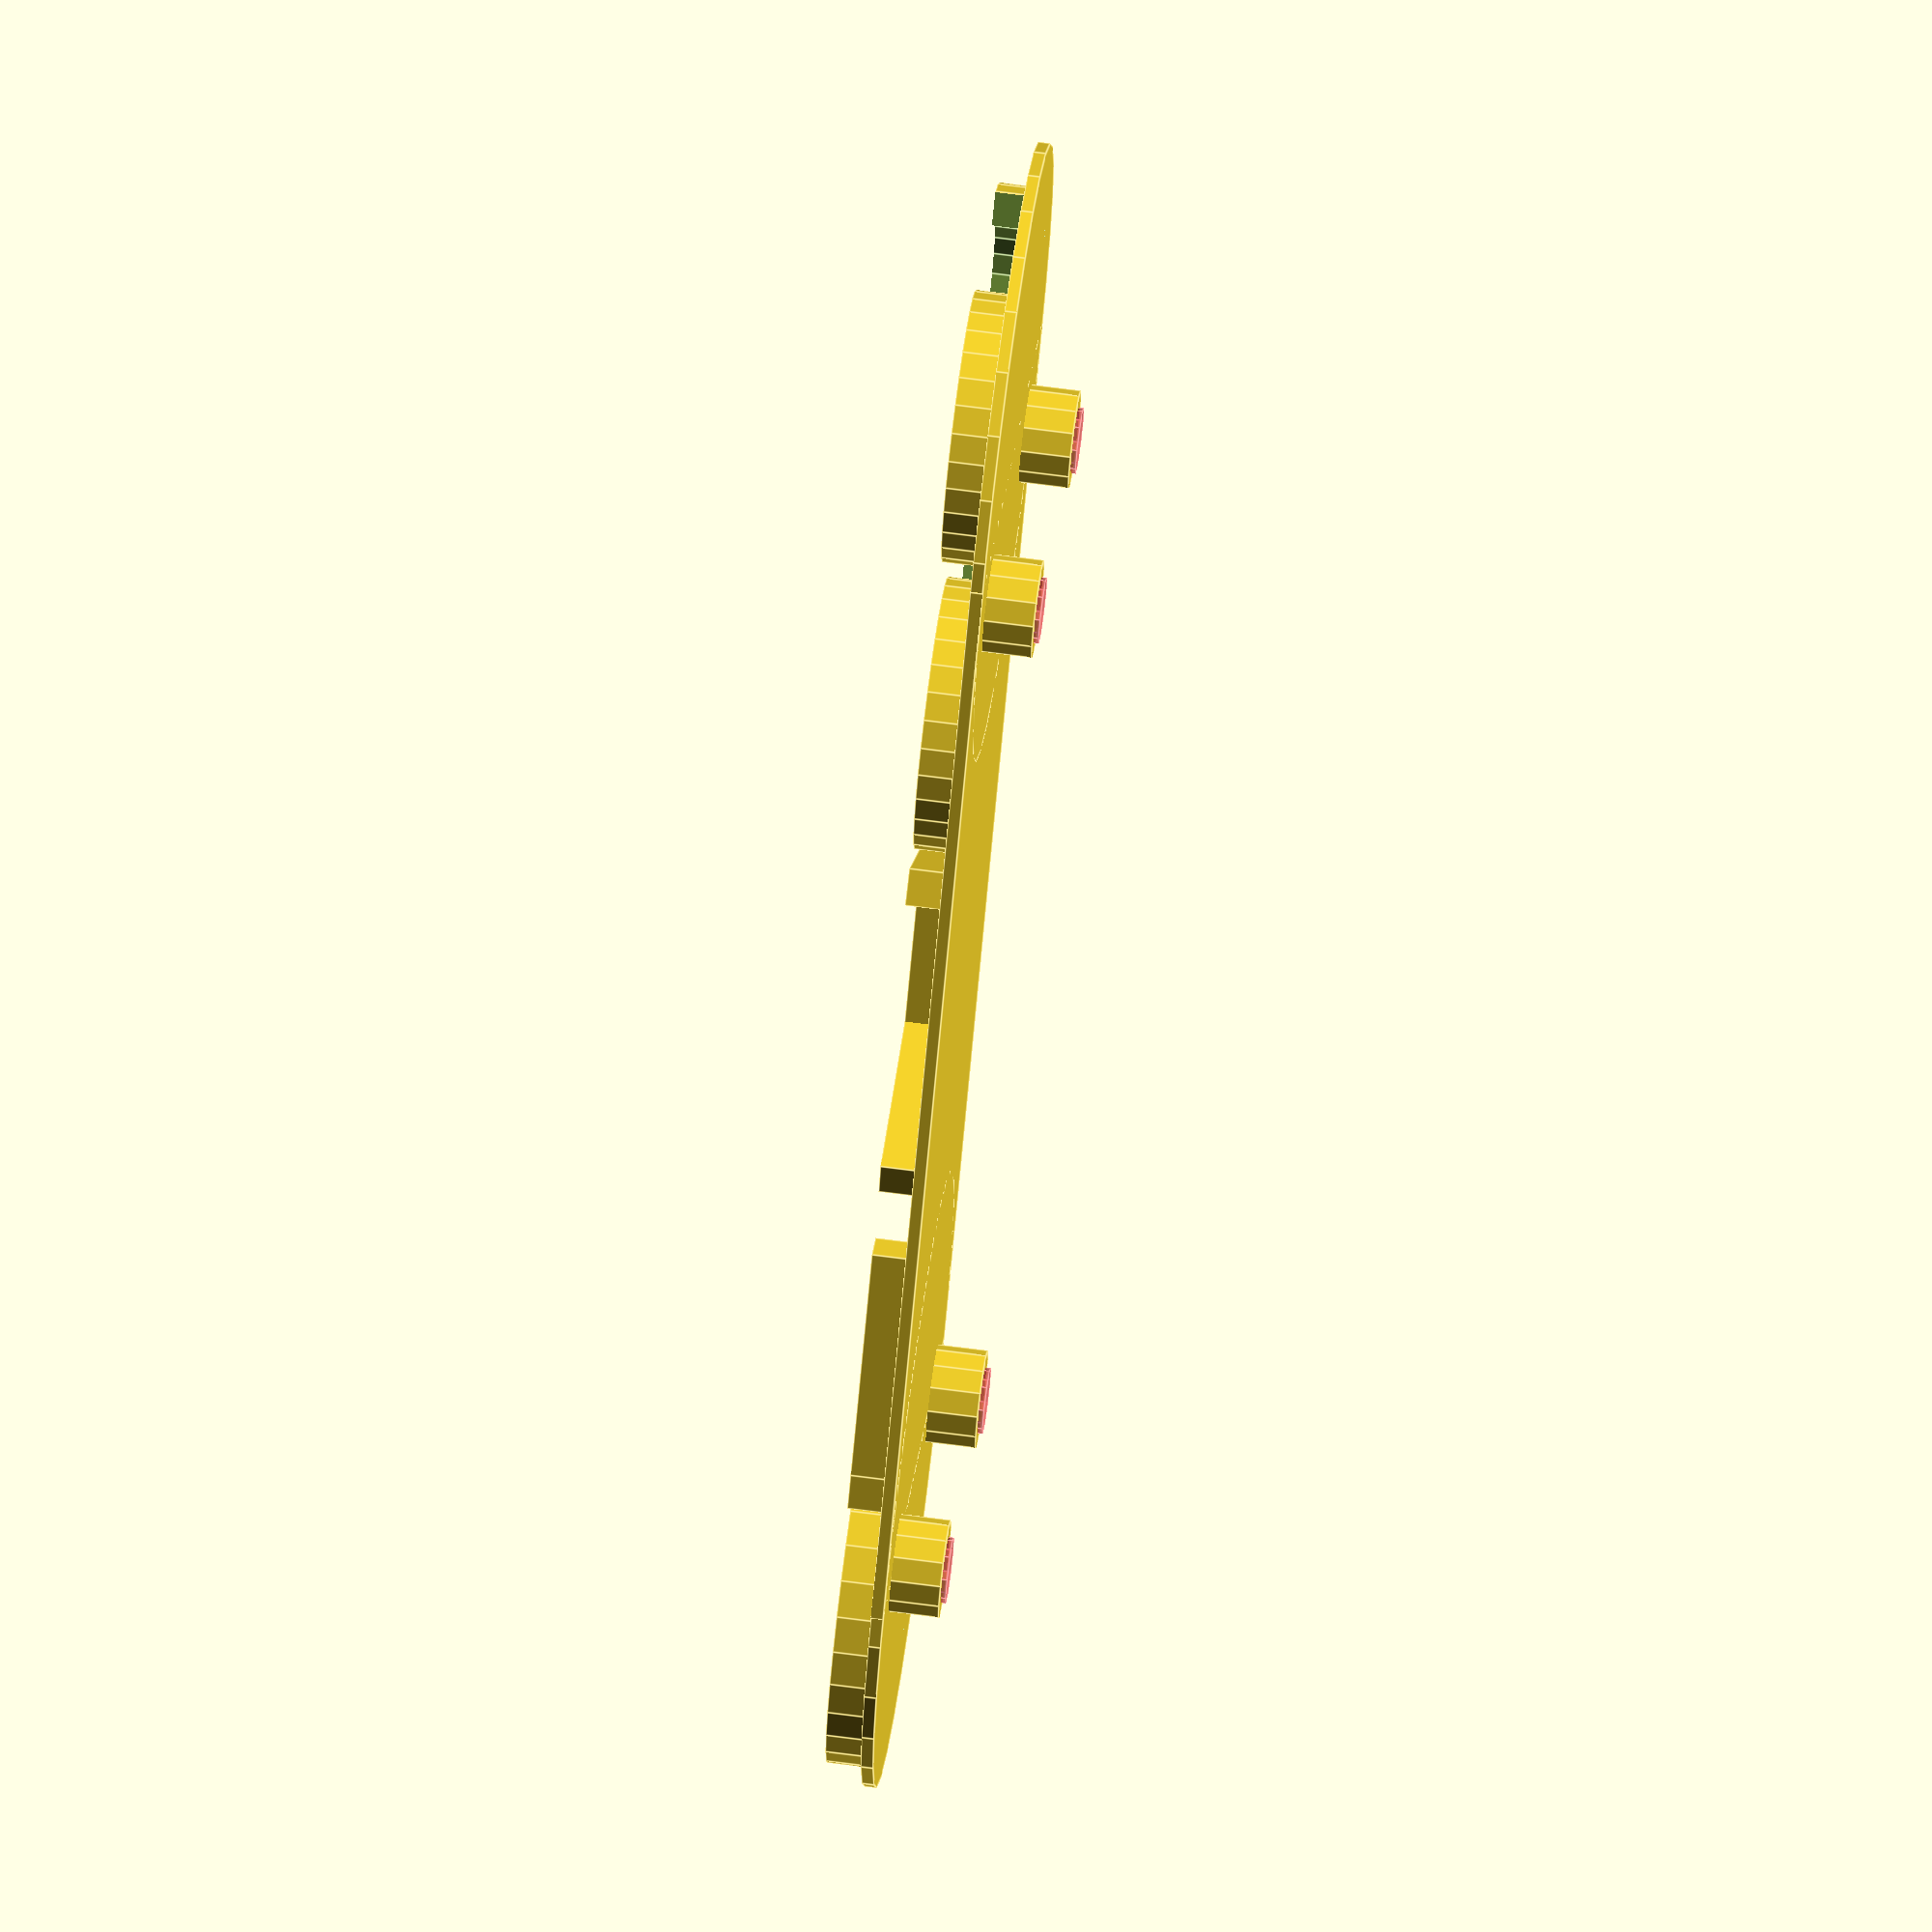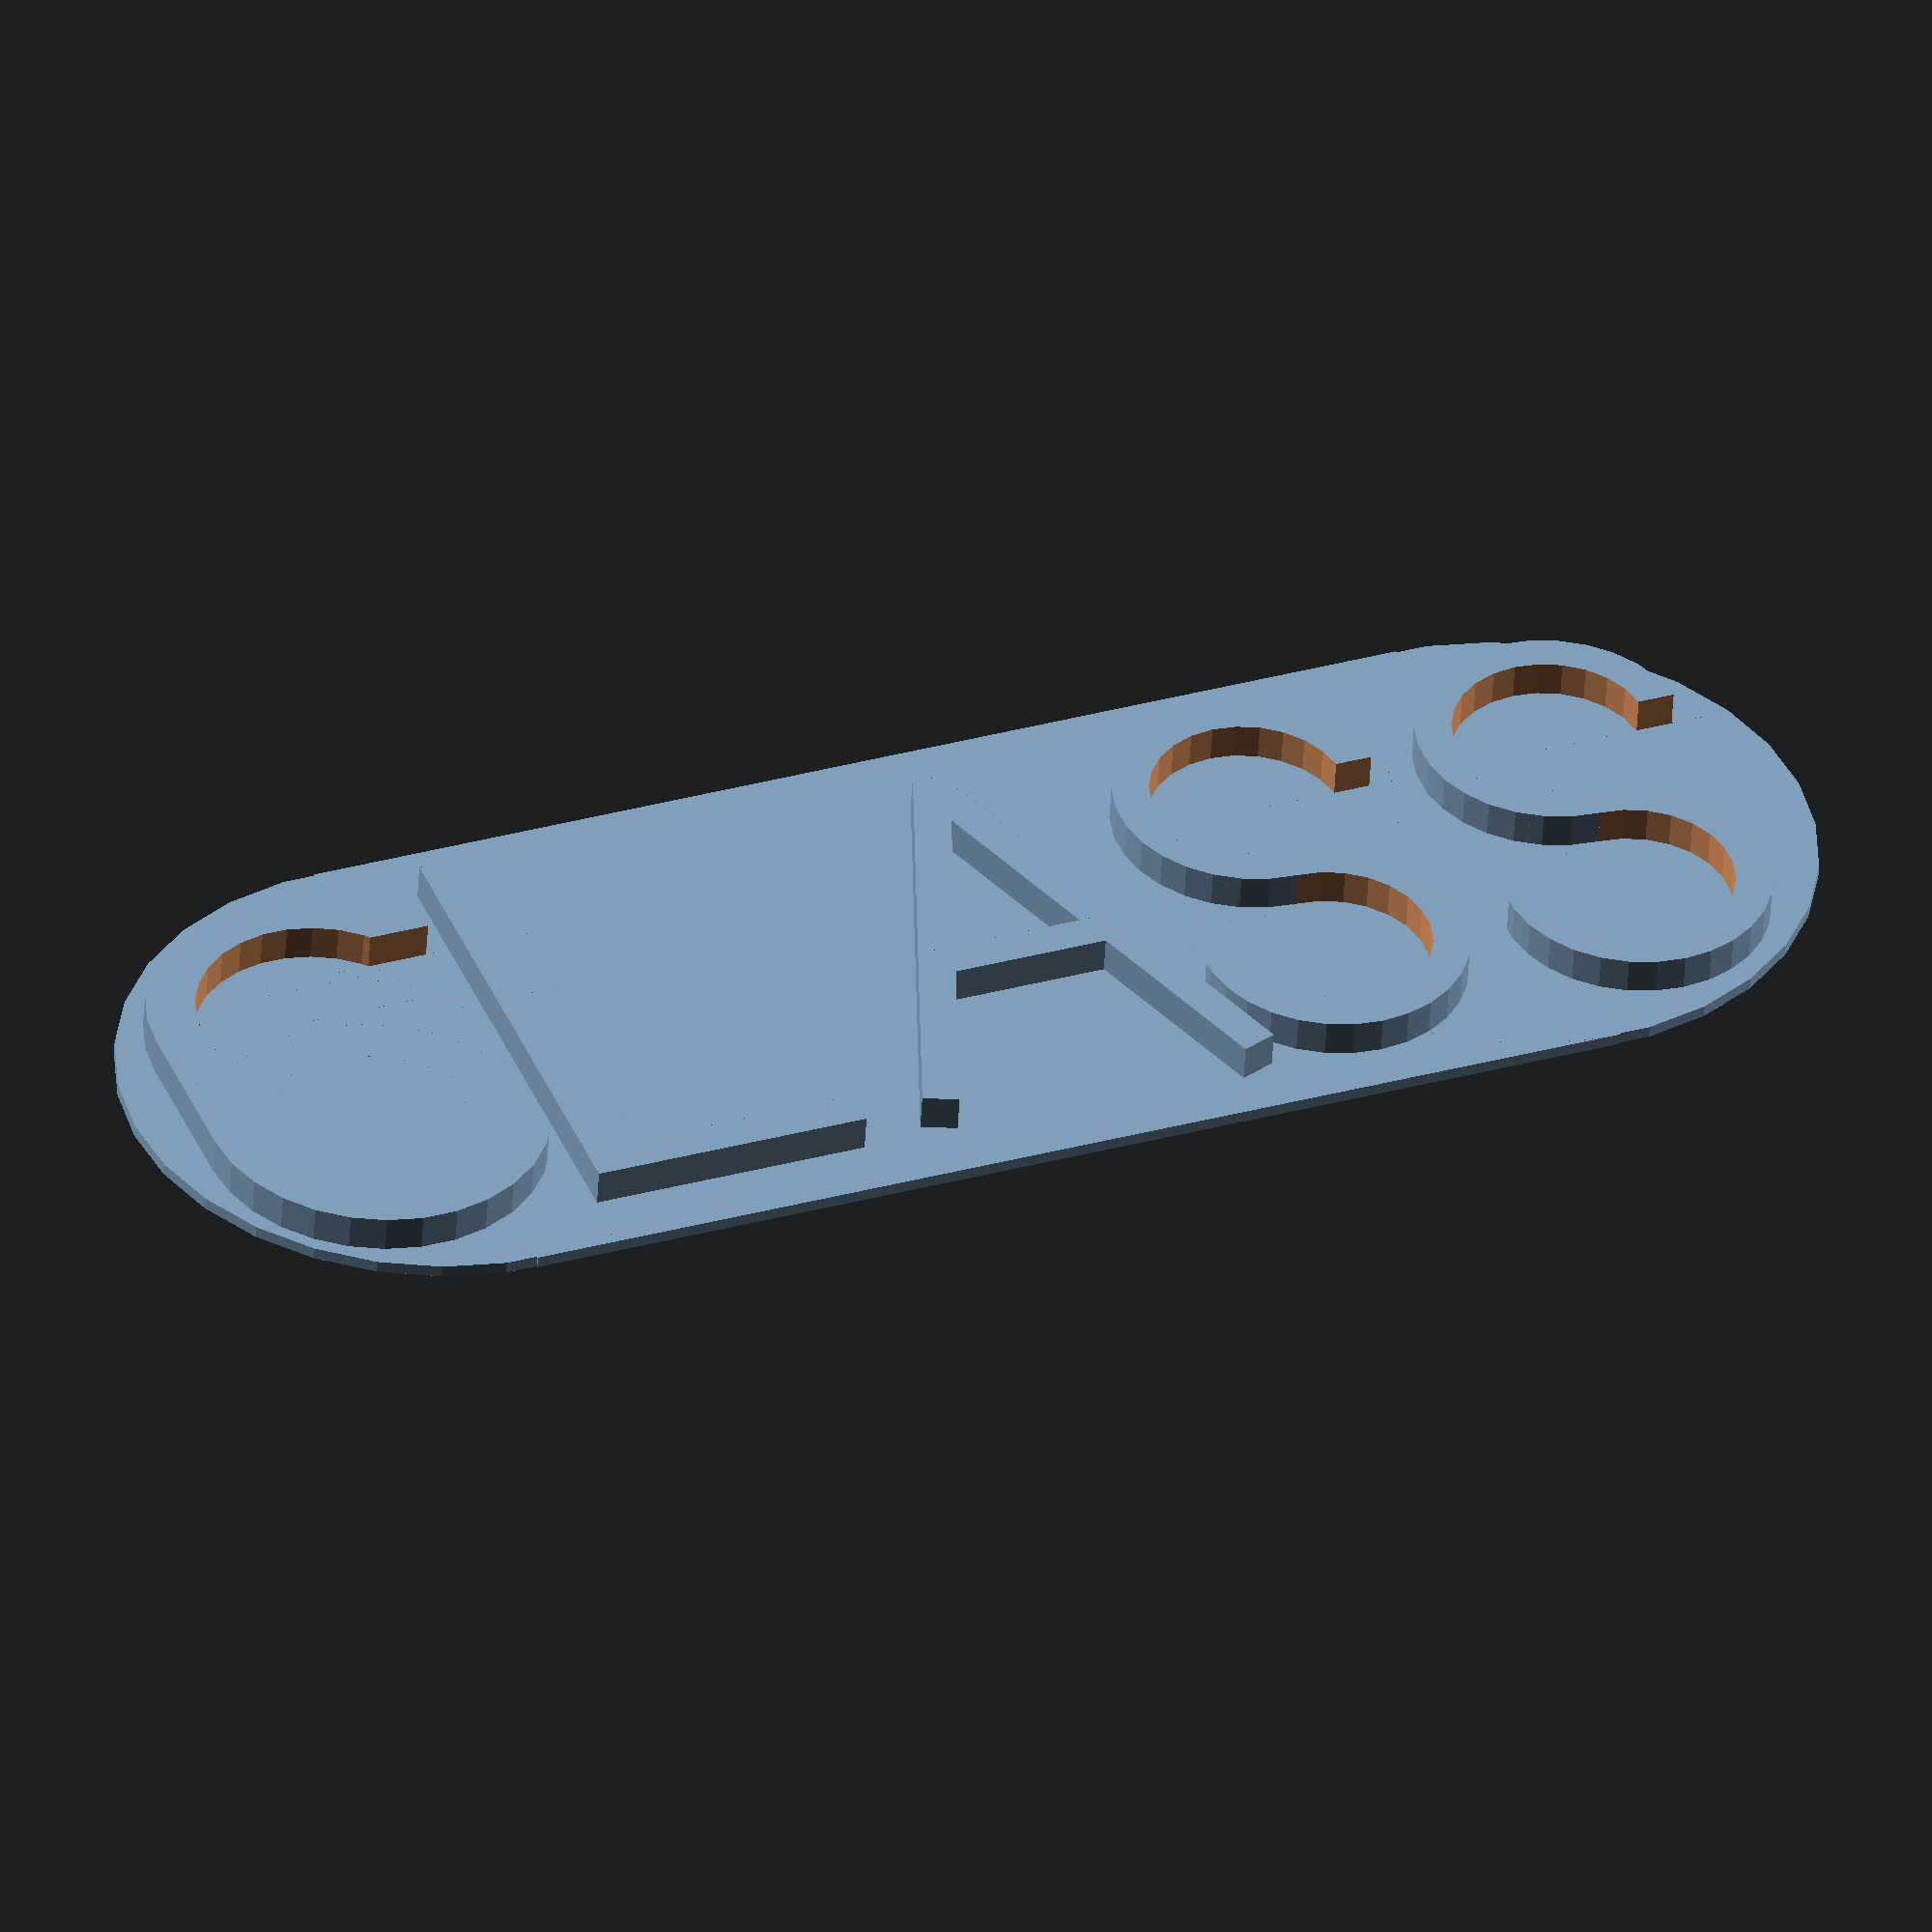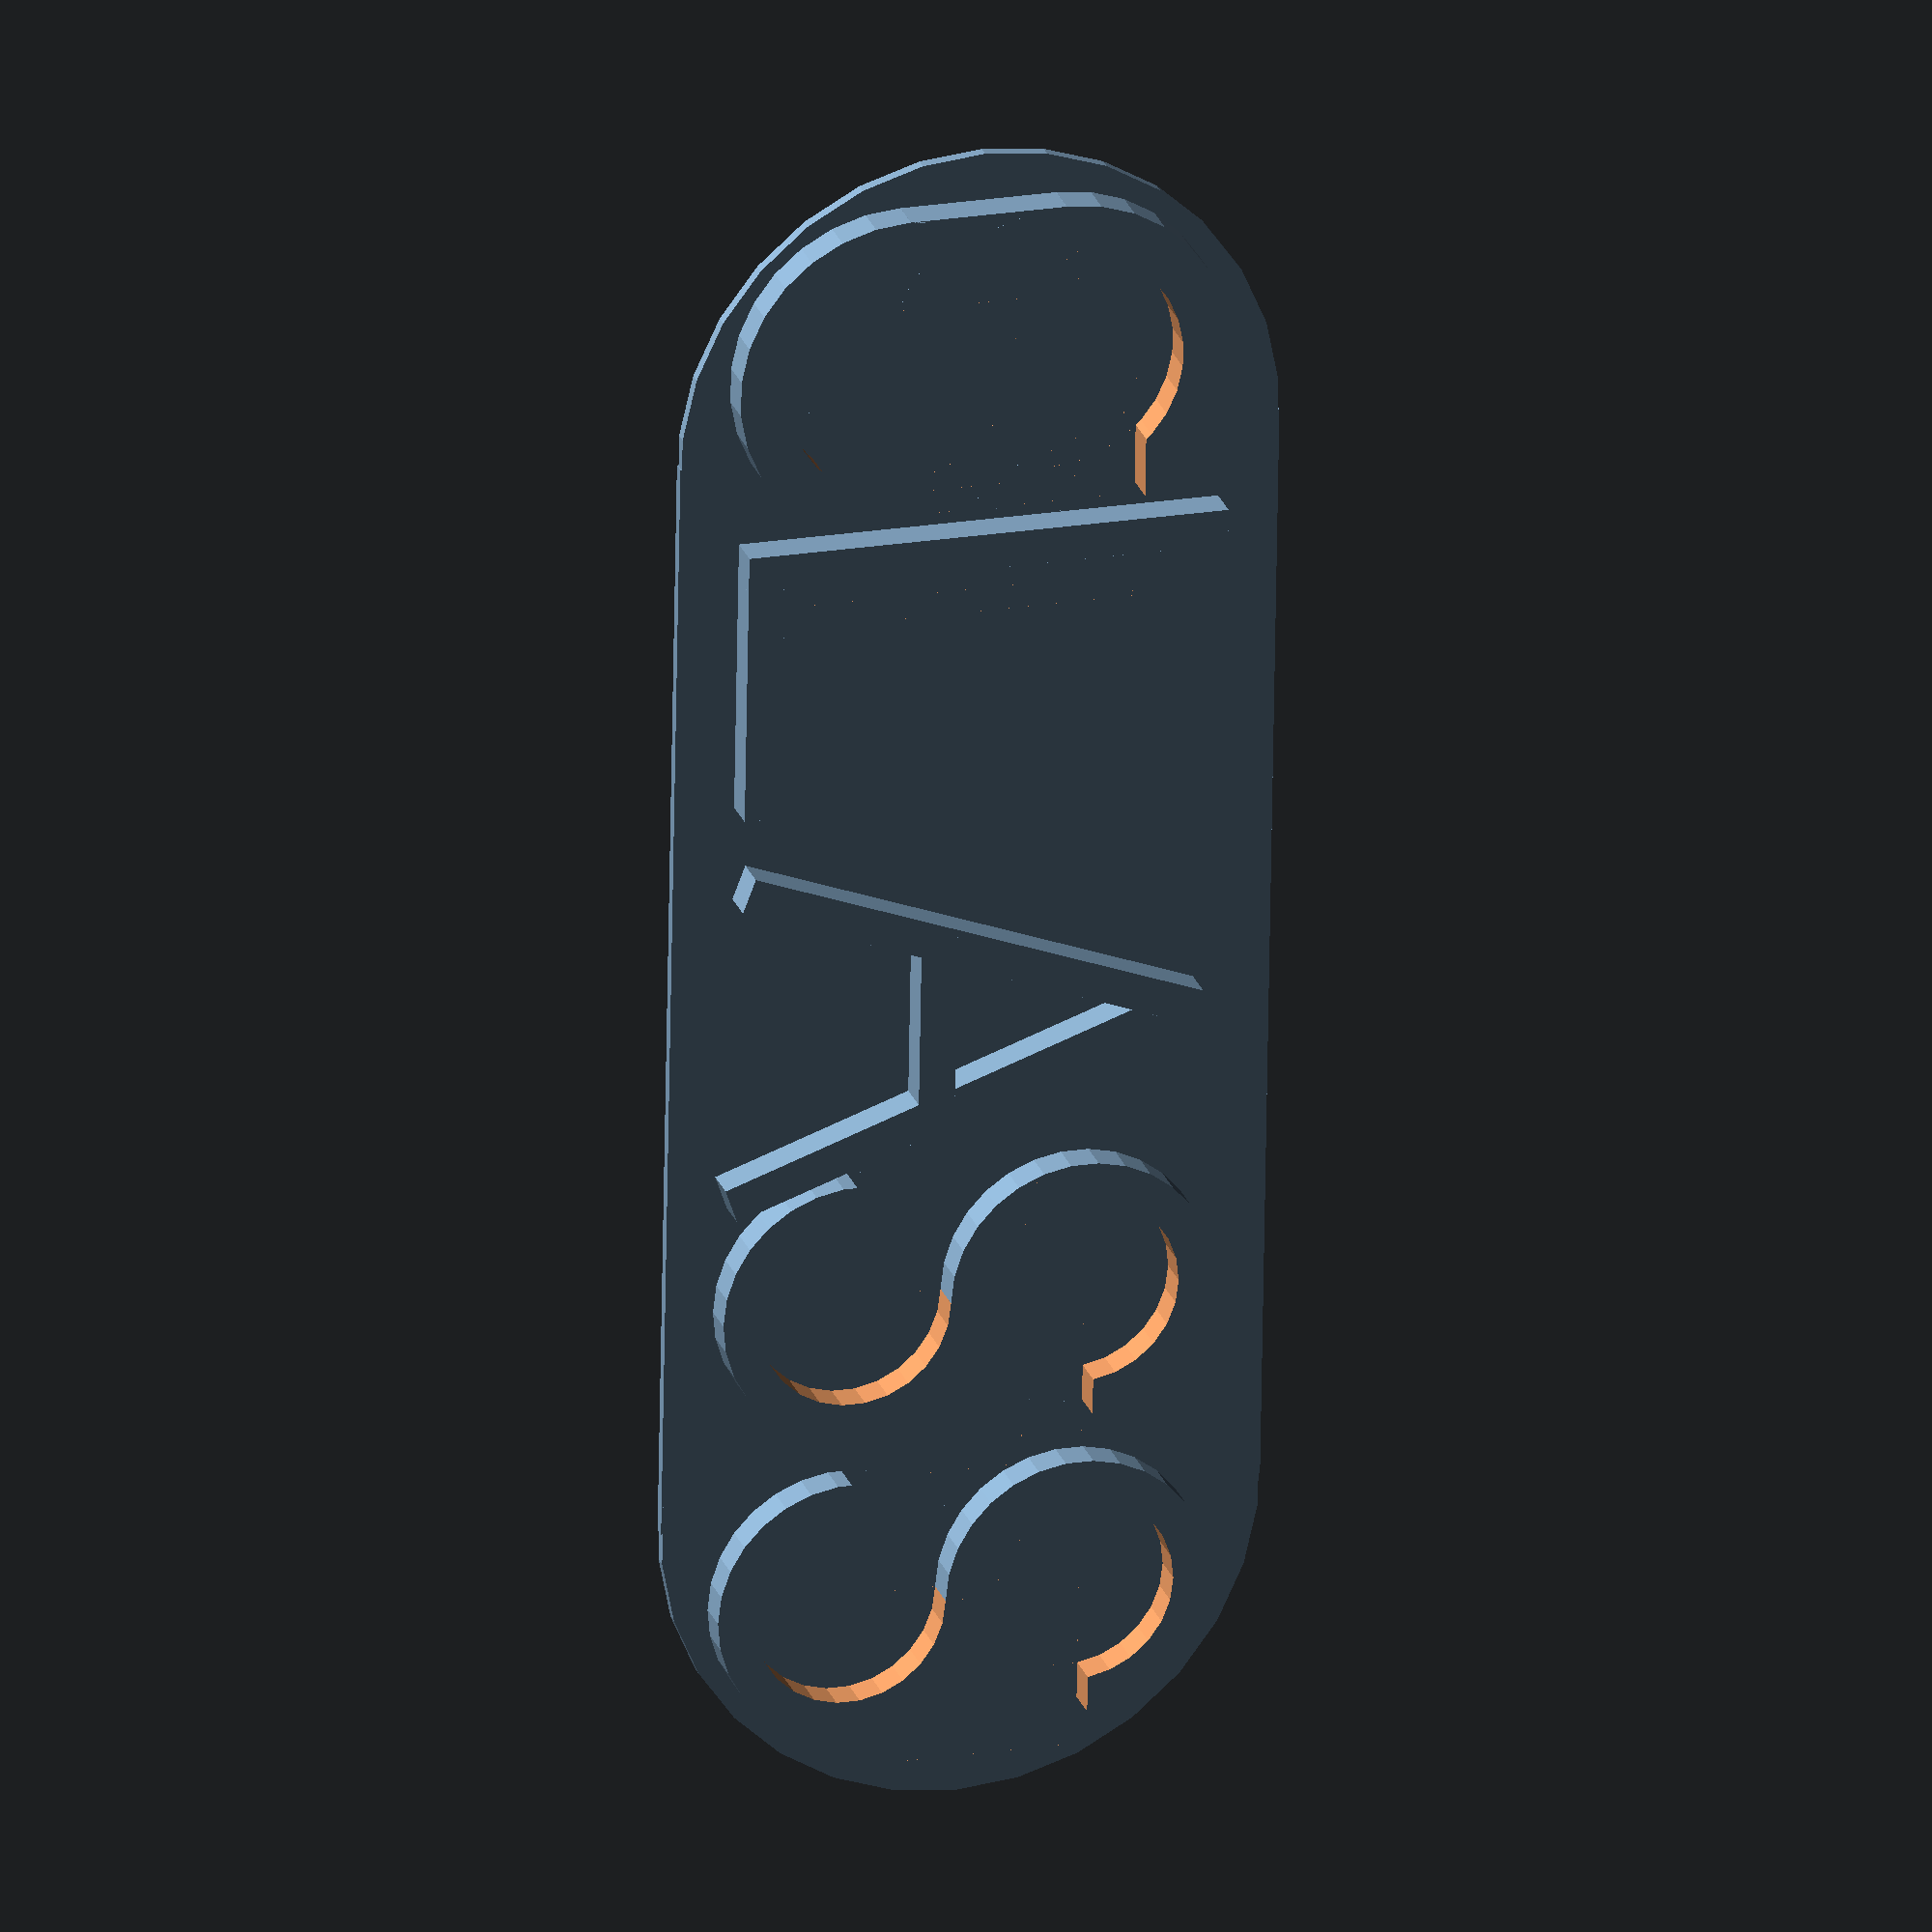
<openscad>
union(){
 rotate([0,900,180]) translate([20,-45,0])
difference(){  
 union(){  
  cube([93,50,1]);
   translate([93,25,0]) cylinder(1,25,25);
    translate([0,25,0]) cylinder(1,25,25);
  
  translate([87,10,0]) cylinder(5,4,4);
  translate([87,40,0]) cylinder(5,4,4);
  translate([0,10,0]) cylinder(5,4,4);
  translate([0,40,0]) cylinder(5,4,4);
}
  

  #translate([0,10,0.4]) cylinder(5,2.7,2.7);
  #translate([0,40,0.4]) cylinder(5,2.7,2.7);
  




  #translate([87,10,0.4]) cylinder(5,2.7,2.7);
  #translate([87,40,0.4]) cylinder(5,2.7,2.7);

  }


}

//С

translate([-27,0,0])
union(){

translate([26,13,0]) cube([4,13,3]);
difference(){
union(){
	
  difference(){
  translate([40,26,0]) cylinder(3,14,14);
  translate([40,26,-1]) cylinder(5,10,10);
  translate([33,12,-1]) cube([20,20,5]);

}

difference(){
  translate([40,13,0]) cylinder(3,14,14);
  translate([40,13,-1]) cylinder(5,10,10);
  translate([32,15,-1]) cube([19,13,5]);
  translate([40,6,-1]) cube(20);
}
}
  translate([30,13,-1]) cube([5,14,5]);
  translate([42,13,-1]) cube(20);
}
}
translate([5,20,0]){
rotate([0,0,90]){
union(){
//буква L
  translate([-20,-25,0]) cube([40,3,3]);
  translate([-20,-45,0]) cube([3,20,3]);
//буква А
 translate([-20,-80,0])
  rotate(20,0,0)
   cube([40,3,3]);
 
 translate([-20,-53,0])
  rotate(-20,0,0)
   cube([40,3,3]);

  translate([-5,-73,0]) cube([3,16,3]);
}
}
}
//буква S
translate([0,20,0]){
rotate([0,0,90]){

difference(){
  translate([9,-94,0]) cylinder(3,11,11);
  translate([9,-94,-1]) cylinder(5,8,8);
  translate([-5,-110,-1]) cube(15);

}

difference(){
  translate([-10,-94,0]) cylinder(3,11,11);
  translate([-10,-94,-1]) cylinder(5,8,8);
  translate([-10,-94,-1]) cube(15);

}
difference(){
  translate([9,-120,0]) cylinder(3,11,11);
  translate([9,-120,-1]) cylinder(5,8,8);
  translate([-5,-135,-1]) cube(15);

}

difference(){
  translate([-10,-120,0]) cylinder(3,11,11);
  translate([-10,-120,-1]) cylinder(5,8,8);
  translate([-10,-120,-1]) cube(15);

}
}
}






</openscad>
<views>
elev=111.7 azim=49.0 roll=82.5 proj=o view=edges
elev=230.1 azim=158.9 roll=183.1 proj=o view=wireframe
elev=156.1 azim=271.0 roll=196.4 proj=o view=solid
</views>
